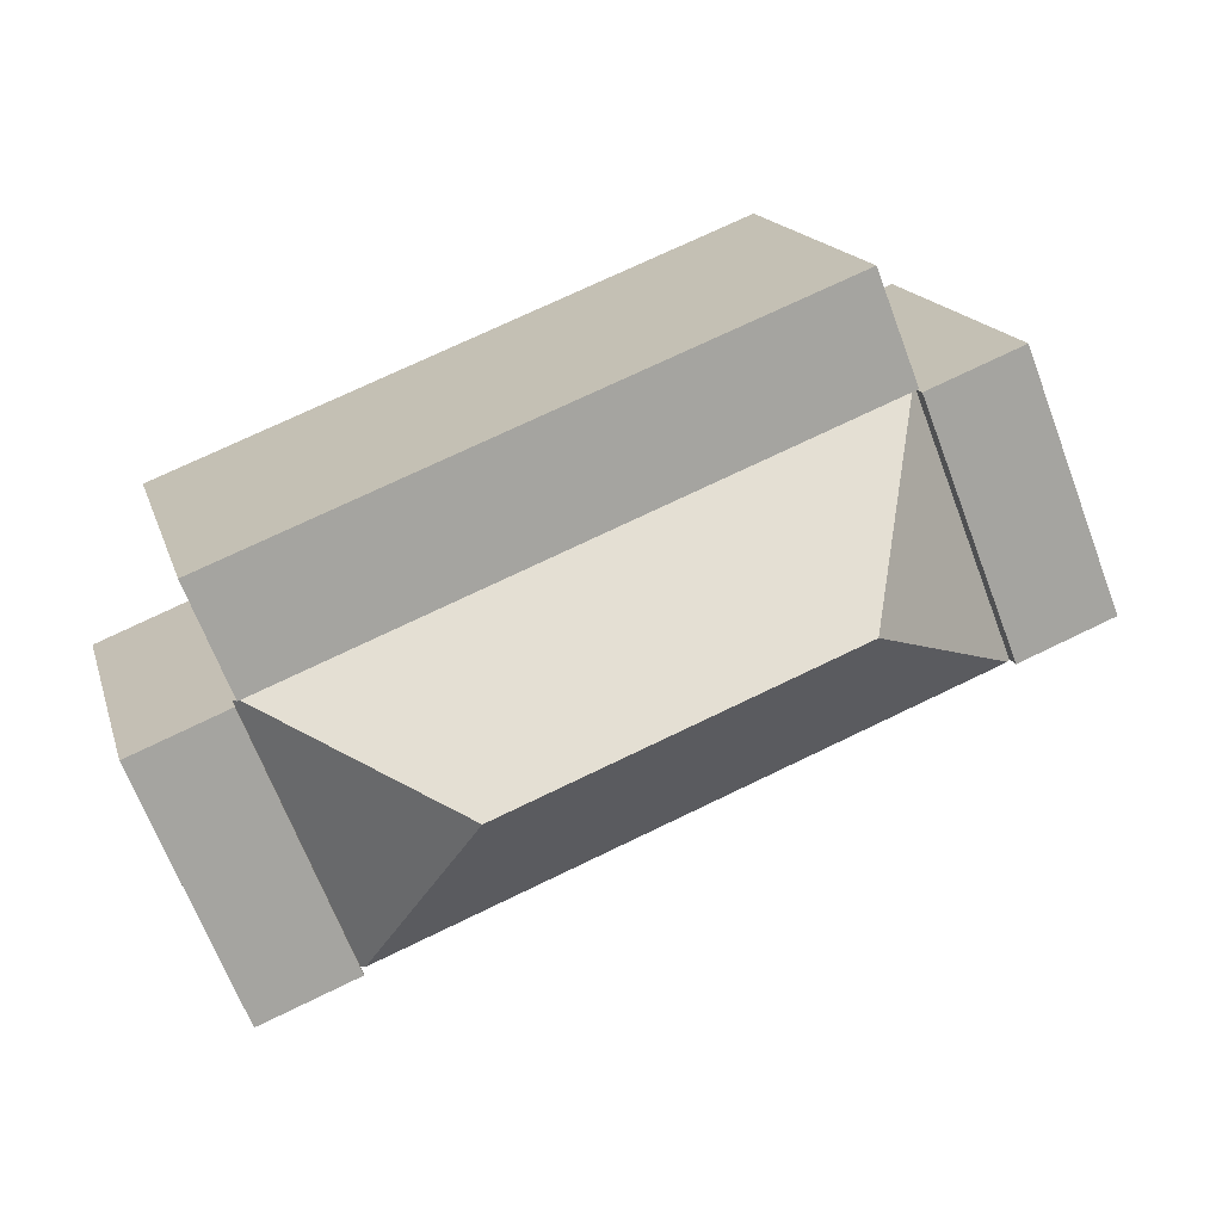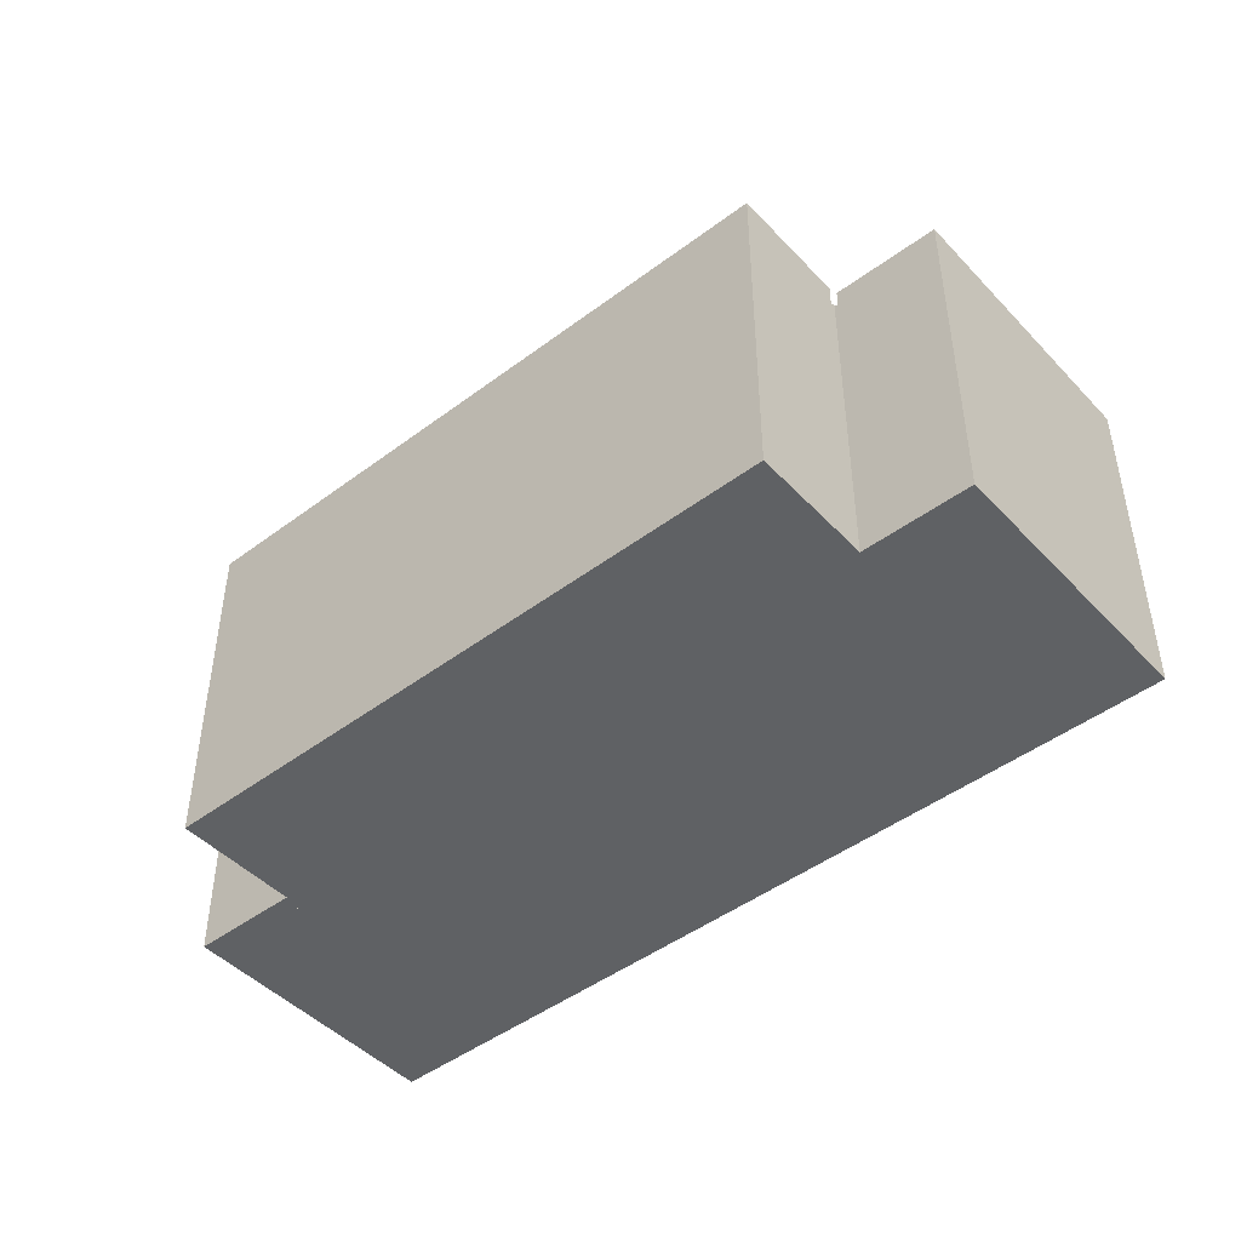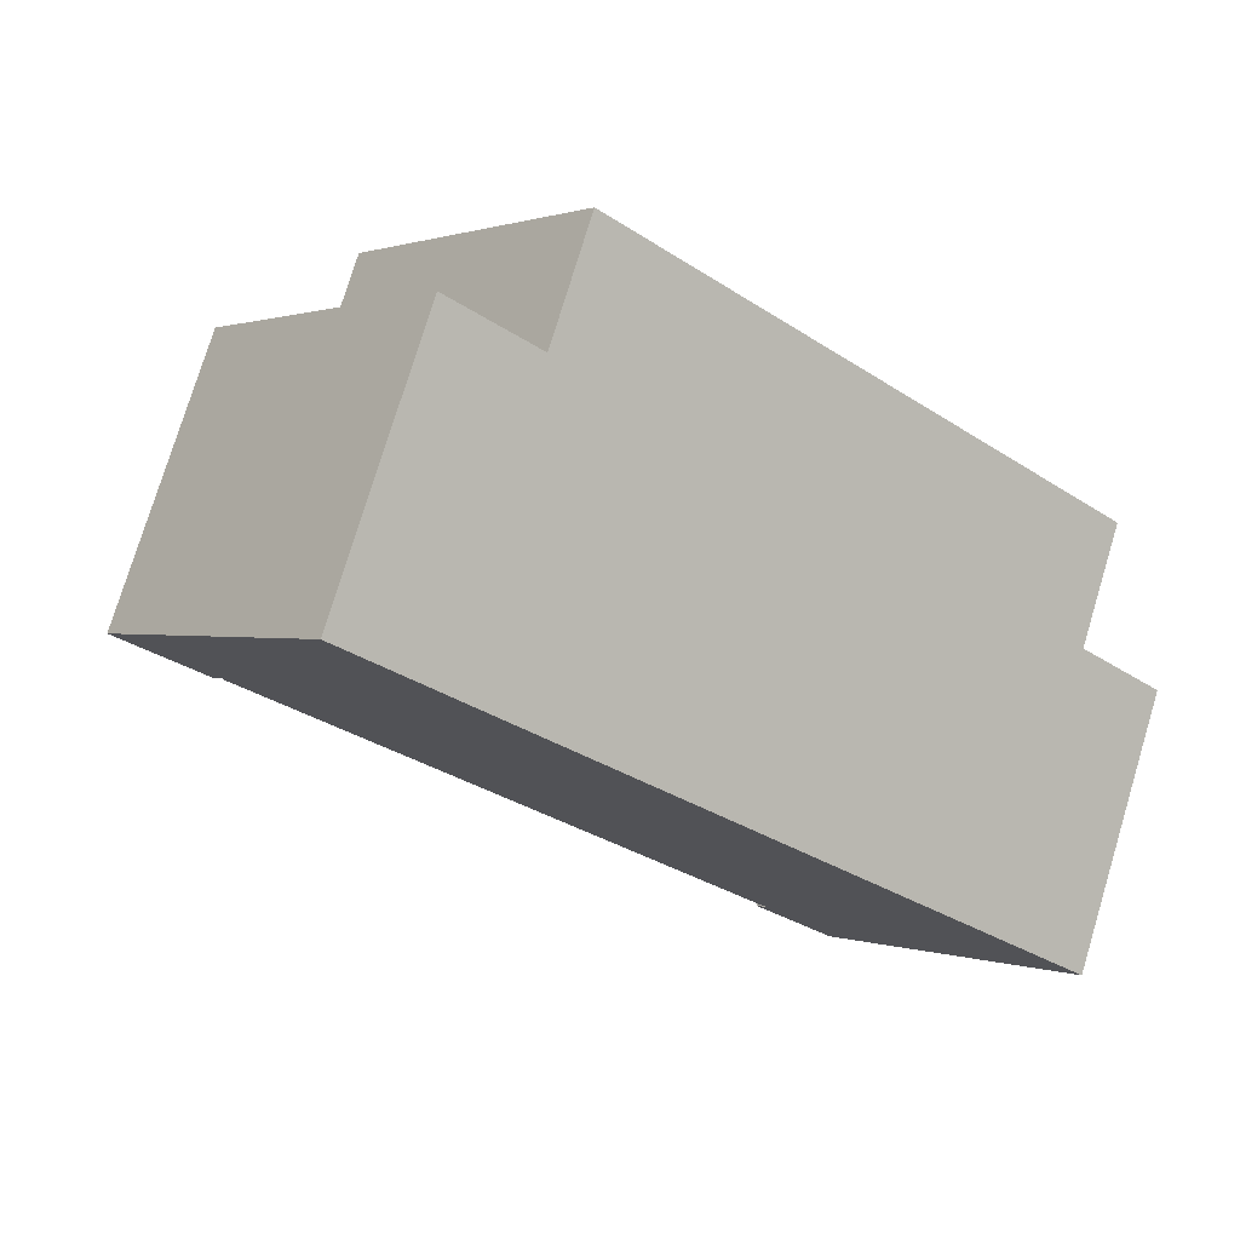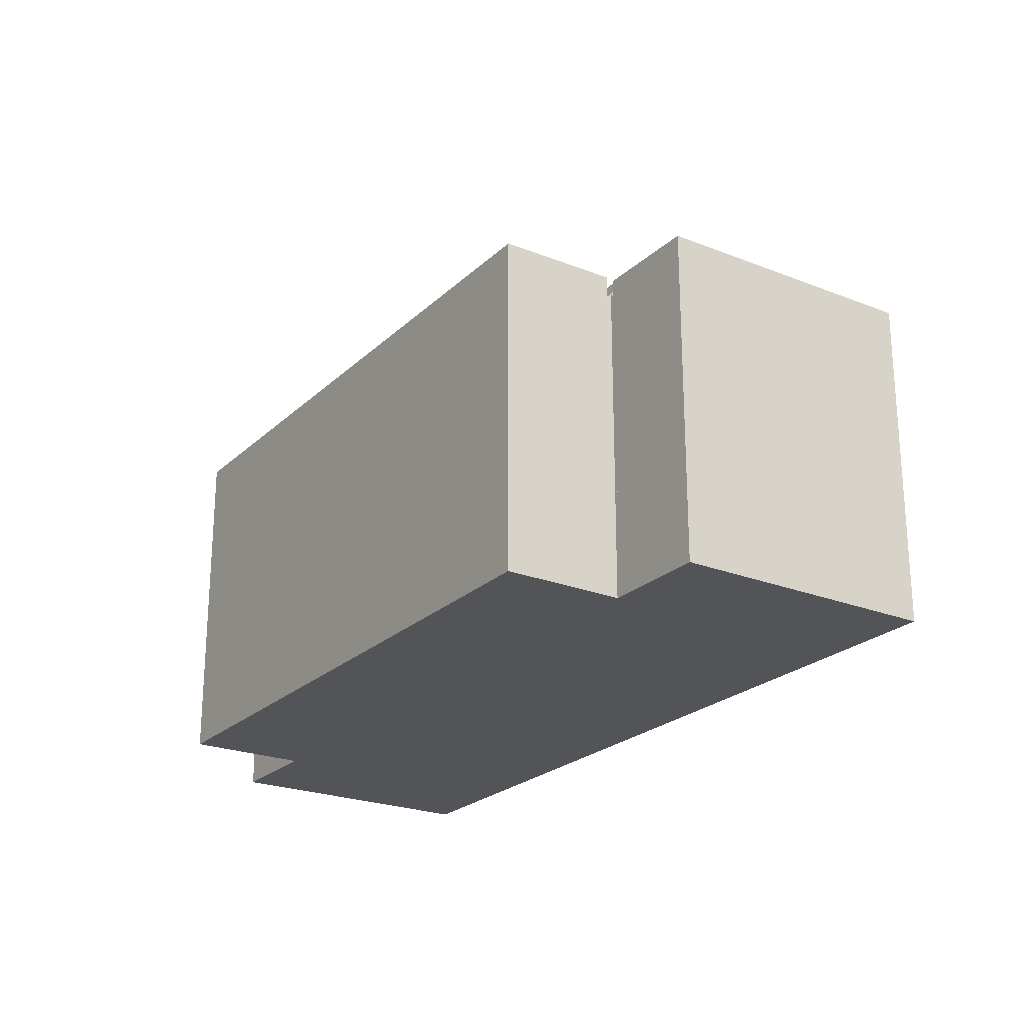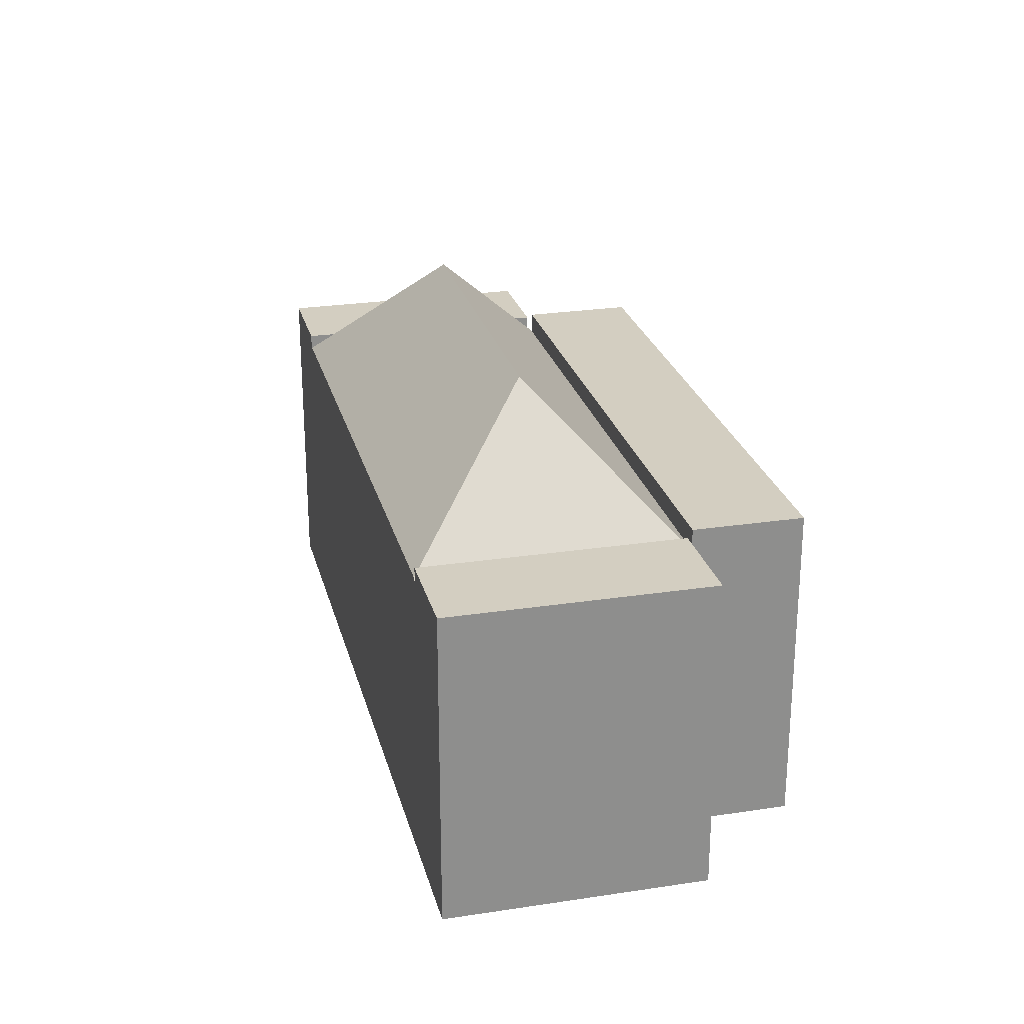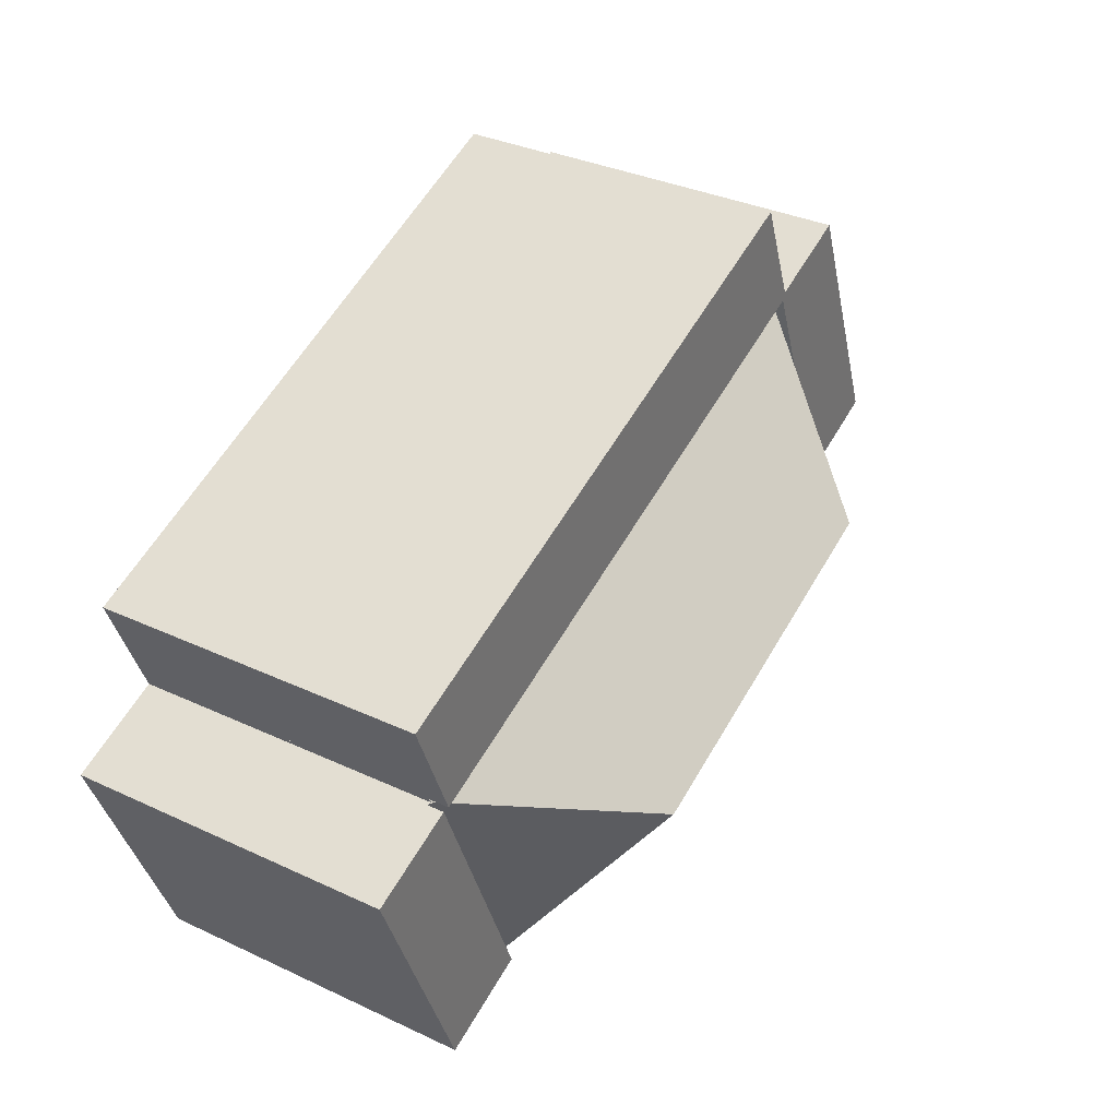
<metadata>
{"format":"obj","ext":"obj","renderer":"f3d","projection":"perspective","resolution":1024,"background":"white","views":[{"elev":16.4,"azim":165.3,"up":"+Z"},{"elev":-46.3,"azim":61.9,"up":"+Y"},{"elev":0.6,"azim":-37.7,"up":"+Z"},{"elev":-23.3,"azim":77.9,"up":"+Y"},{"elev":25.3,"azim":-82.4,"up":"+Y"},{"elev":33.9,"azim":122.4,"up":"+Z"}]}
</metadata>
<code>
v  5.467 8.839 6.016
v  2.793 8.942 -1.094
v  2.7 8.839 -1.057
v  7.76 12.86 1.079
v  5.56 8.941 5.98
v  5.587 8.941 6.048
v  22.17 8.839 -0.34
v  5.623 8.839 6.141
v  17.14 12.86 -2.596
v  22.14 8.941 -0.432
v  22.12 8.941 -0.47
v  22.21 8.839 -0.507
v  19.39 8.839 -7.592
v  19.29 8.942 -7.555
v  19.39 4.649e-16 -7.592
v  2.7 6.472e-17 -1.057
v  19.29 4.626e-16 -7.555
v  2.793 6.699e-17 -1.094
v  5.467 -3.684e-16 6.016
v  5.56 -3.662e-16 5.98
v  5.623 -3.76e-16 6.141
v  5.587 -3.703e-16 6.048
v  22.17 2.082e-17 -0.34
v  22.12 2.878e-17 -0.47
v  22.21 3.104e-17 -0.507
v  22.14 2.645e-17 -0.432
v  22.09 9.334 -8.65
v  22.21 9.334 -0.507
v  24.91 9.334 -1.58
v  19.39 9.334 -7.592
v  24.91 9.675e-17 -1.58
v  22.09 5.297e-16 -8.65
v  22.17 9.456 -0.34
v  6.8 9.456 9.15
v  23.38 9.456 2.69
v  5.623 9.456 6.141
v  6.8 -5.603e-16 9.15
v  23.38 -1.647e-16 2.69
v  0 9.276 5.68e-16
v  5.467 9.276 6.016
v  2.7 9.276 -1.057
v  2.77 9.276 7.08
v  0 0 0
v  2.77 -4.335e-16 7.08
g defaultobject
f 1 2 3
f 2 1 4
f 4 1 5
f 4 5 6
f 7 6 8
f 6 7 4
f 4 7 9
f 9 7 10
f 11 9 10
f 9 11 12
f 9 12 13
f 9 13 14
f 4 14 2
f 14 4 9
f 13 2 14
f 2 13 3
f 3 13 15
f 3 15 16
f 16 15 17
f 16 17 18
f 16 1 3
f 1 16 19
f 20 6 5
f 6 20 8
f 8 20 21
f 21 20 22
f 1 20 5
f 20 1 19
f 21 7 8
f 7 21 23
f 24 12 11
f 12 24 25
f 7 11 10
f 11 7 24
f 24 7 23
f 24 23 26
f 25 13 12
f 13 25 15
f 22 23 21
f 23 22 26
f 26 22 20
f 26 20 24
f 24 20 25
f 25 20 15
f 15 20 19
f 15 19 17
f 17 19 16
f 17 16 18
f 27 28 29
f 28 27 30
f 15 28 30
f 28 15 25
f 25 29 28
f 29 25 31
f 31 27 29
f 27 31 32
f 32 30 27
f 30 32 15
f 32 25 15
f 25 32 31
f 33 34 35
f 34 33 36
f 21 34 36
f 34 21 37
f 37 35 34
f 35 37 38
f 38 33 35
f 33 38 23
f 23 36 33
f 36 23 21
f 21 38 37
f 38 21 23
f 39 40 41
f 40 39 42
f 43 42 39
f 42 43 44
f 44 40 42
f 40 44 19
f 19 41 40
f 41 19 16
f 16 39 41
f 39 16 43
f 43 19 44
f 19 43 16

</code>
